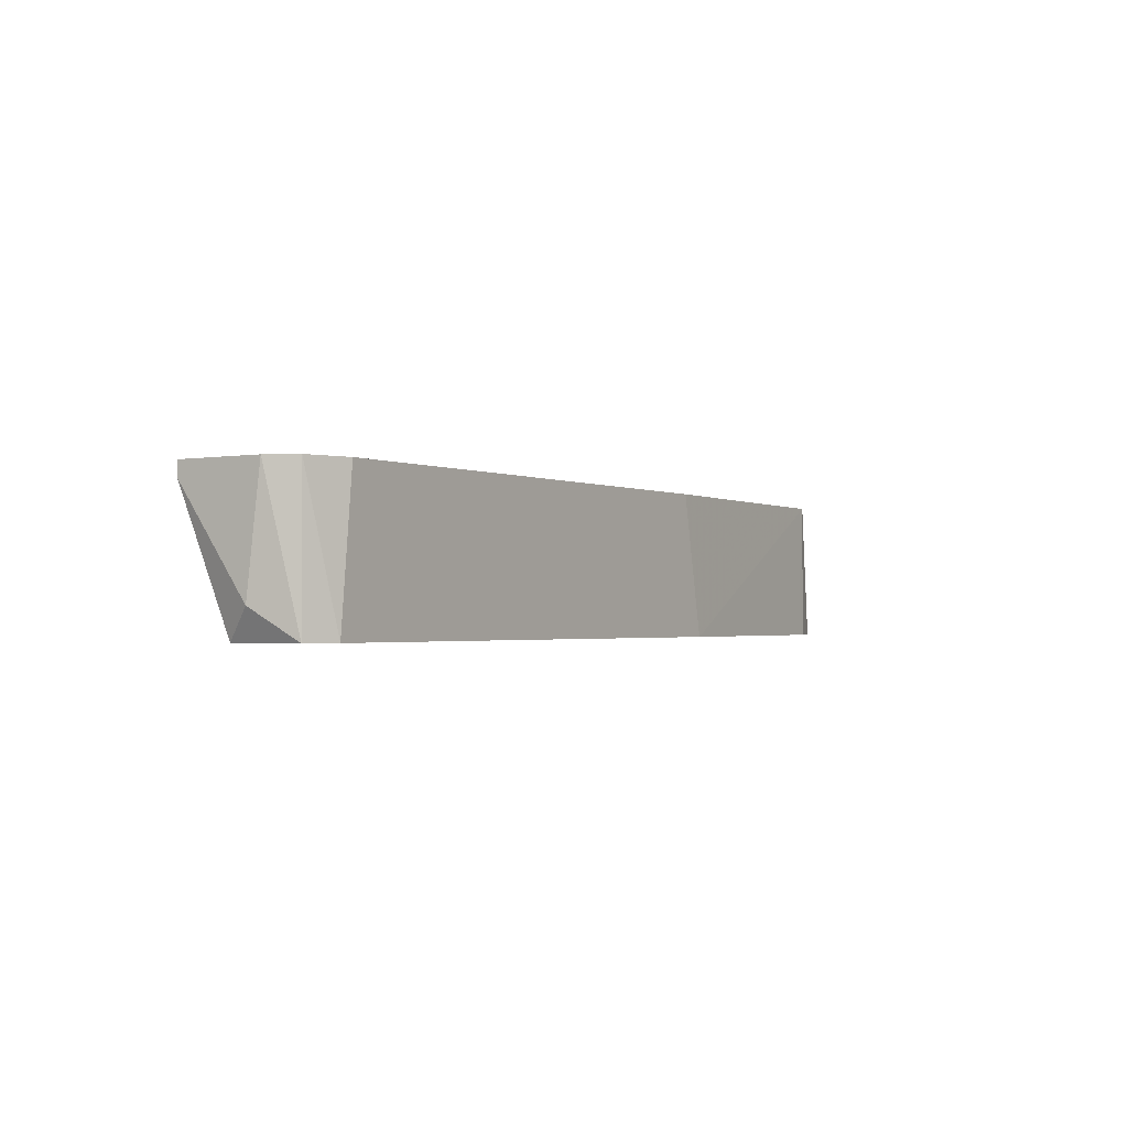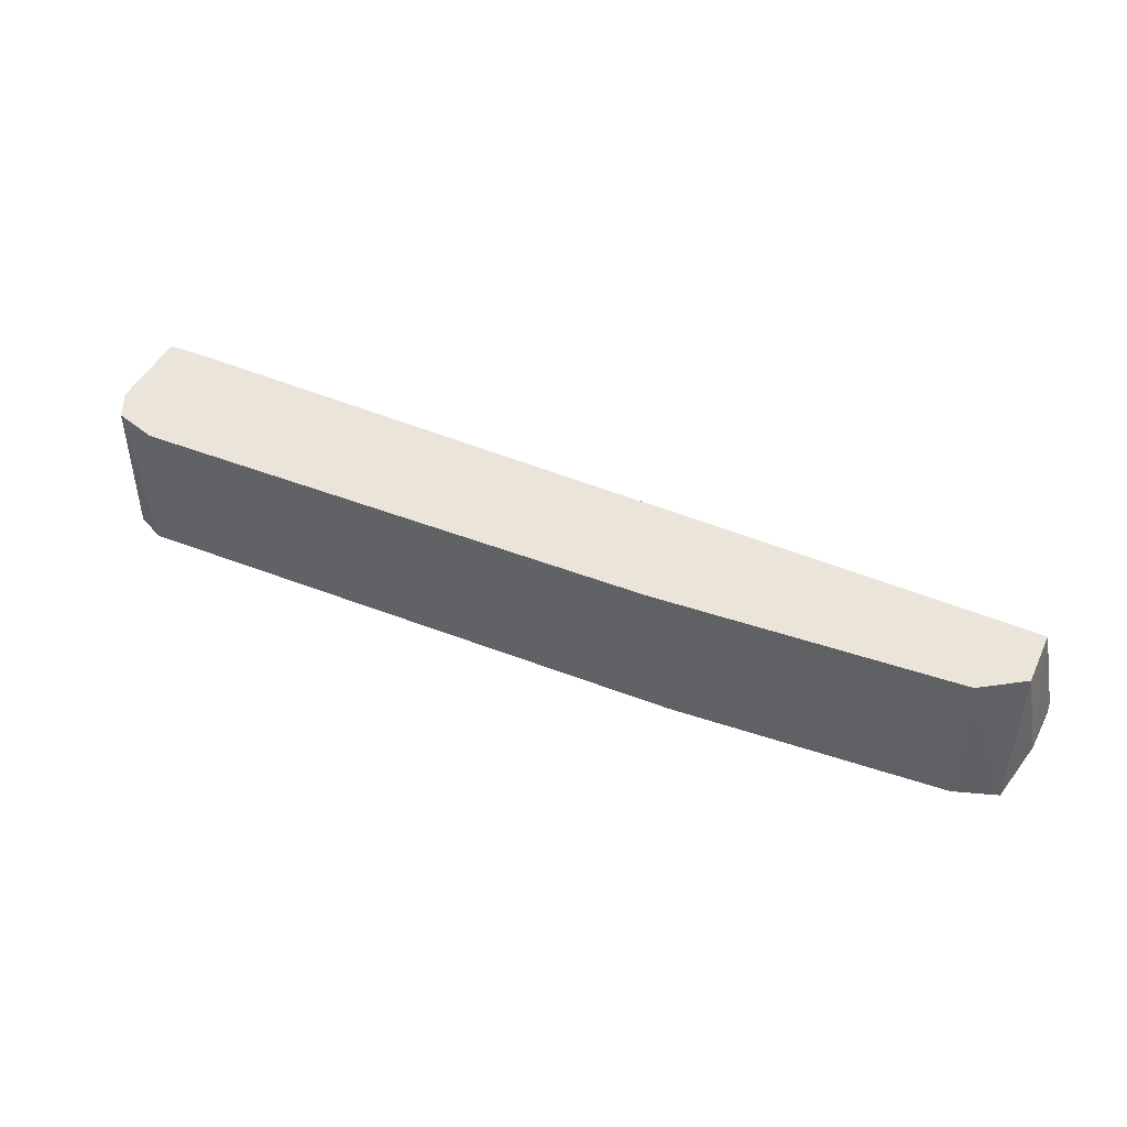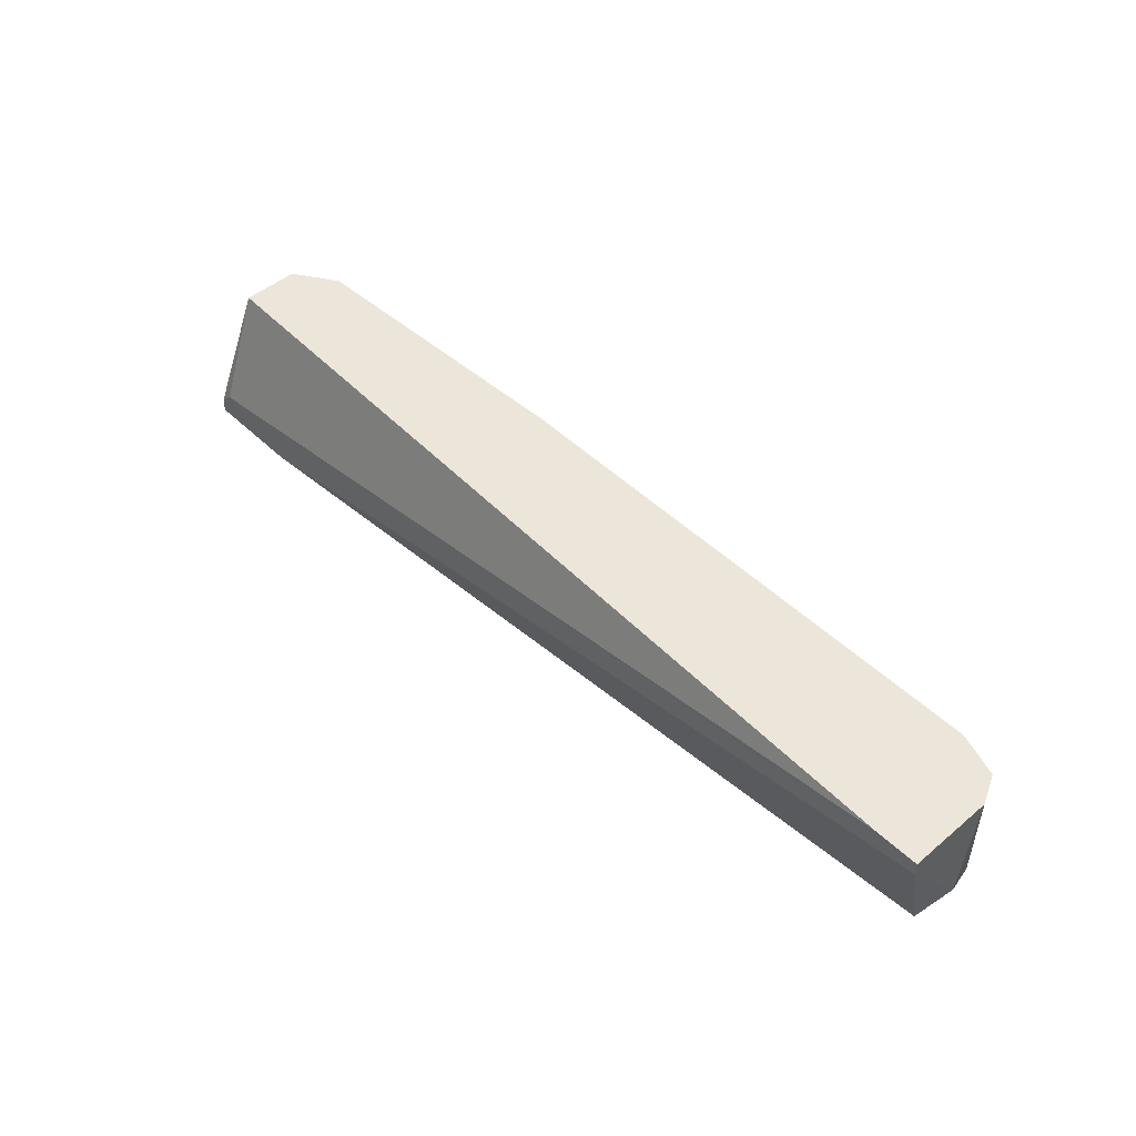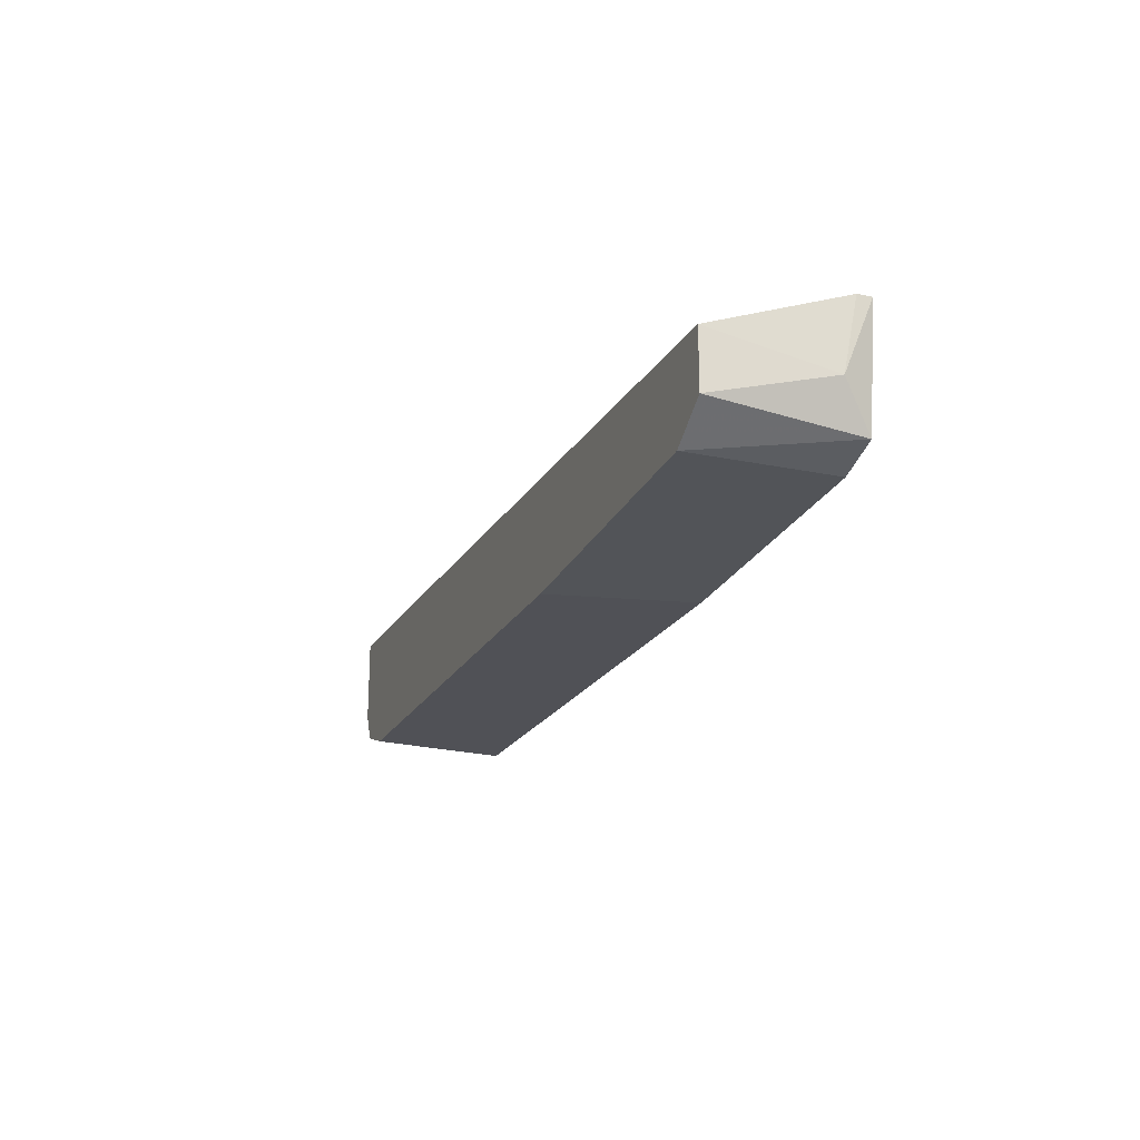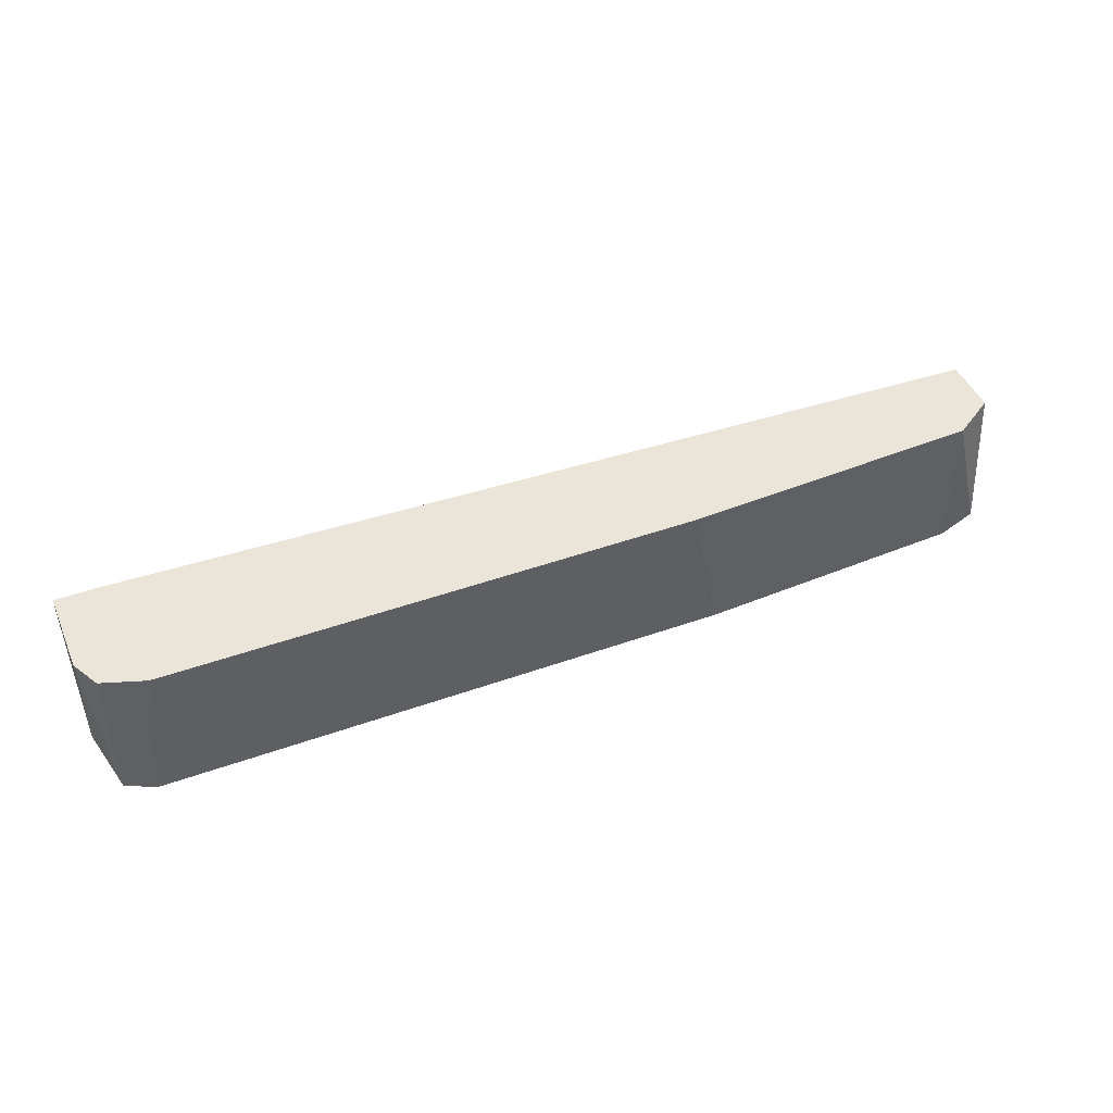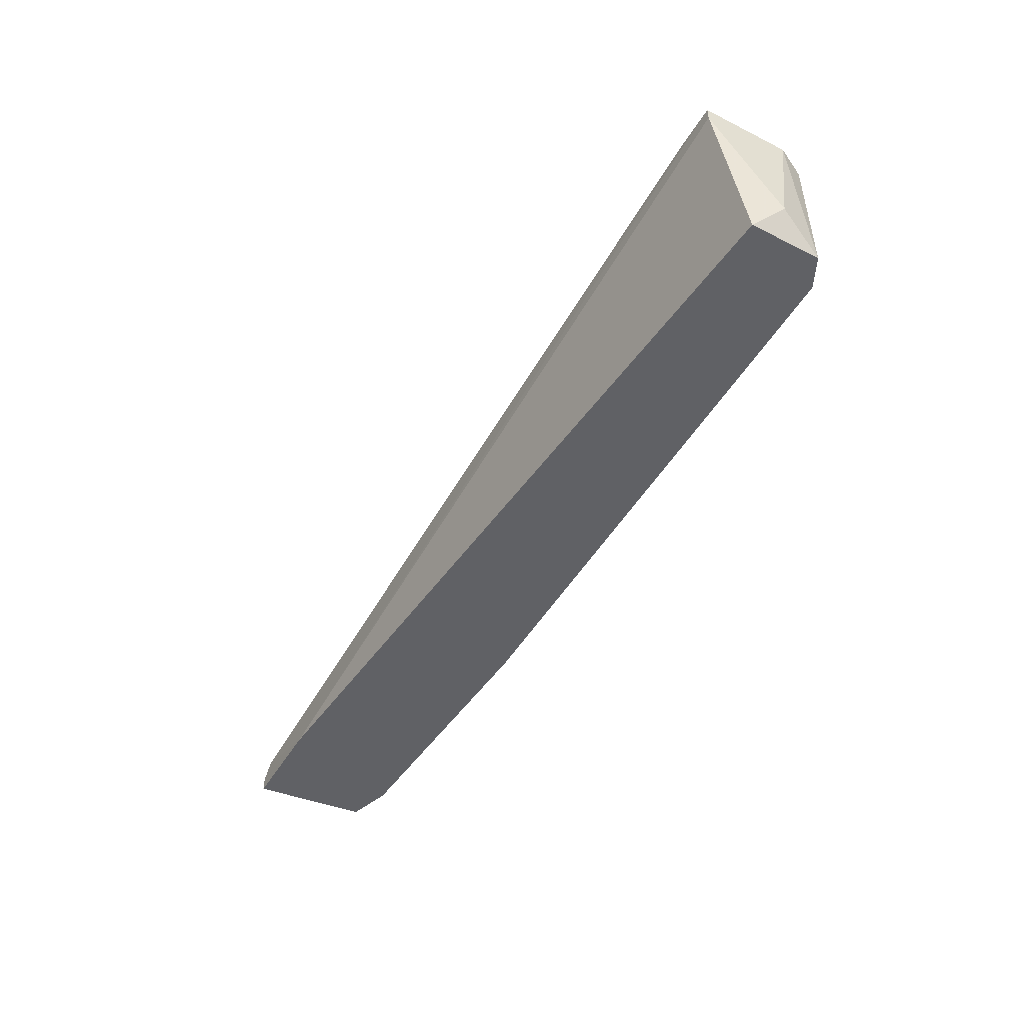
<metadata>
{"format":"obj","ext":"obj","renderer":"f3d","projection":"perspective","resolution":1024,"background":"white","views":[{"elev":-1.6,"azim":-57.5,"up":"+Z"},{"elev":45.0,"azim":24.4,"up":"+Z"},{"elev":48.2,"azim":-133.1,"up":"+Z"},{"elev":-20.3,"azim":69.2,"up":"+Y"},{"elev":45.0,"azim":-22.5,"up":"+Z"},{"elev":-48.0,"azim":-119.4,"up":"+Z"}]}
</metadata>
<code>
v -0.02415 -0.0158 0.003572
v -0.02415 -0.01111 0.003572
v -0.02415 -0.01111 0.00279
v -0.02415 -0.01502 -0.002683
v 0.02747 -0.01032 -0.003466
v 0.02747 -0.01032 -0.004248
v 0.02747 -0.01423 -0.002683
v 0.02669 -0.01032 -0.002683
v 0.02669 -0.0158 0.003572
v 0.02669 -0.01267 0.003572
v 0.02669 -0.01658 -0.004248
v -0.02337 -0.01736 0.003572
v -0.02337 -0.01736 -0.004248
v -0.02337 -0.01345 -0.004248
v 0.009476 -0.01814 -0.004248
v 0.02199 -0.01032 -0.004248
v 0.02434 -0.01736 0.003572
v 0.02434 -0.01736 -0.004248
v 0.007915 -0.01814 0.003572
v -0.02102 -0.01814 0.003572
v -0.0218 -0.01814 -0.004248
v -0.0218 -0.01111 0.003572
f 8 16 2
f 13 6 18
f 20 17 10
f 6 13 14
f 18 17 15
f 13 18 15
f 20 10 22
f 15 20 21
f 13 15 21
f 17 18 11
f 18 6 11
f 17 20 19
f 20 15 19
f 15 17 19
f 20 22 1
f 5 6 16
f 6 14 16
f 14 3 16
f 10 5 8
f 22 10 8
f 5 16 8
f 10 17 9
f 17 11 9
f 3 14 4
f 14 13 4
f 13 1 4
f 1 3 4
f 6 5 7
f 5 10 7
f 11 6 7
f 10 9 7
f 9 11 7
f 21 20 12
f 13 21 12
f 20 1 12
f 1 13 12
f 3 1 2
f 1 22 2
f 16 3 2
f 22 8 2

</code>
